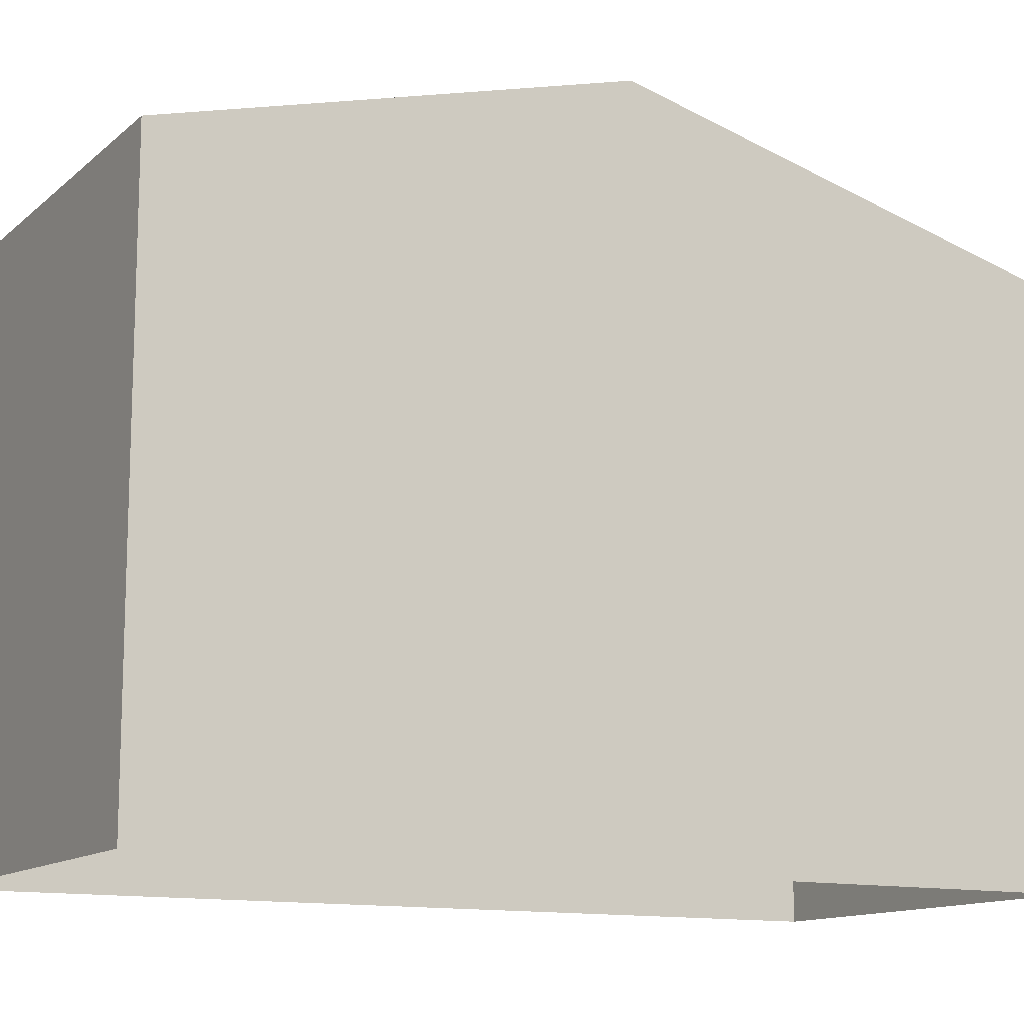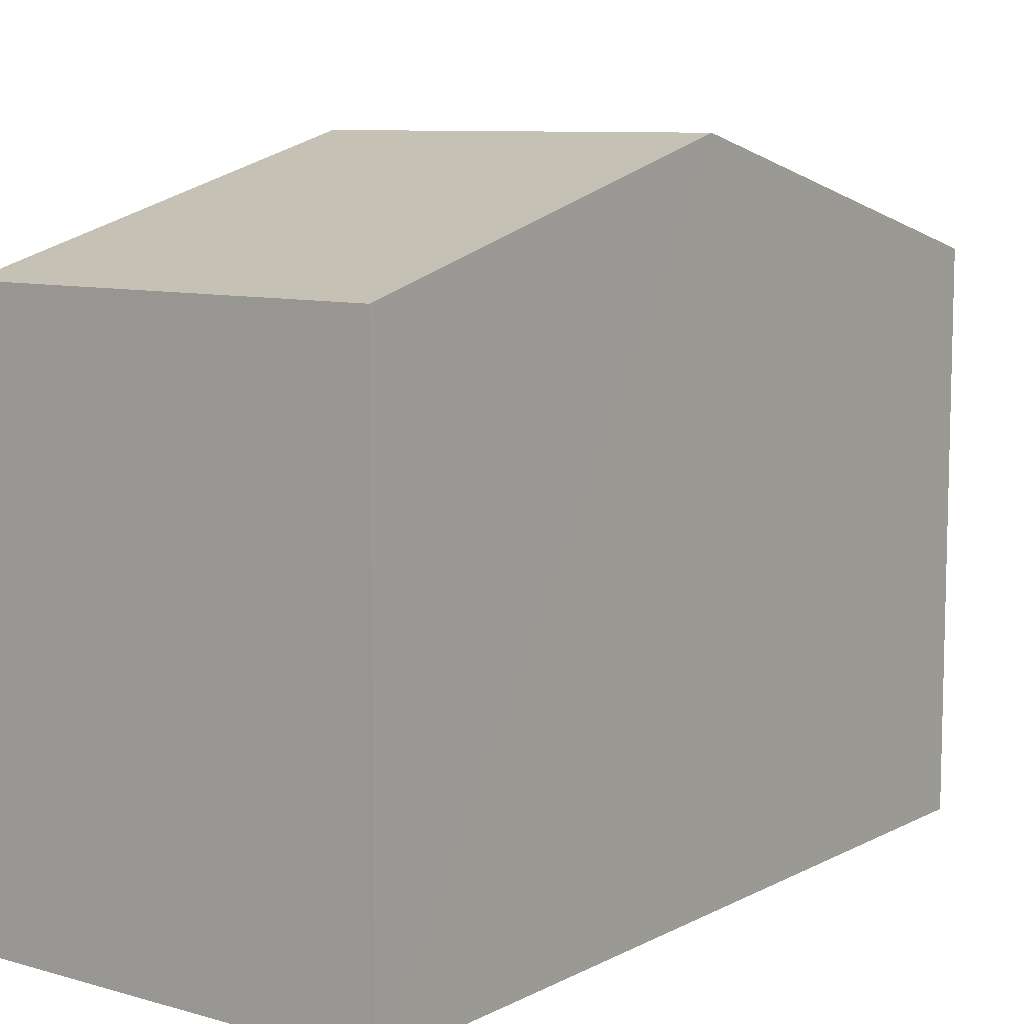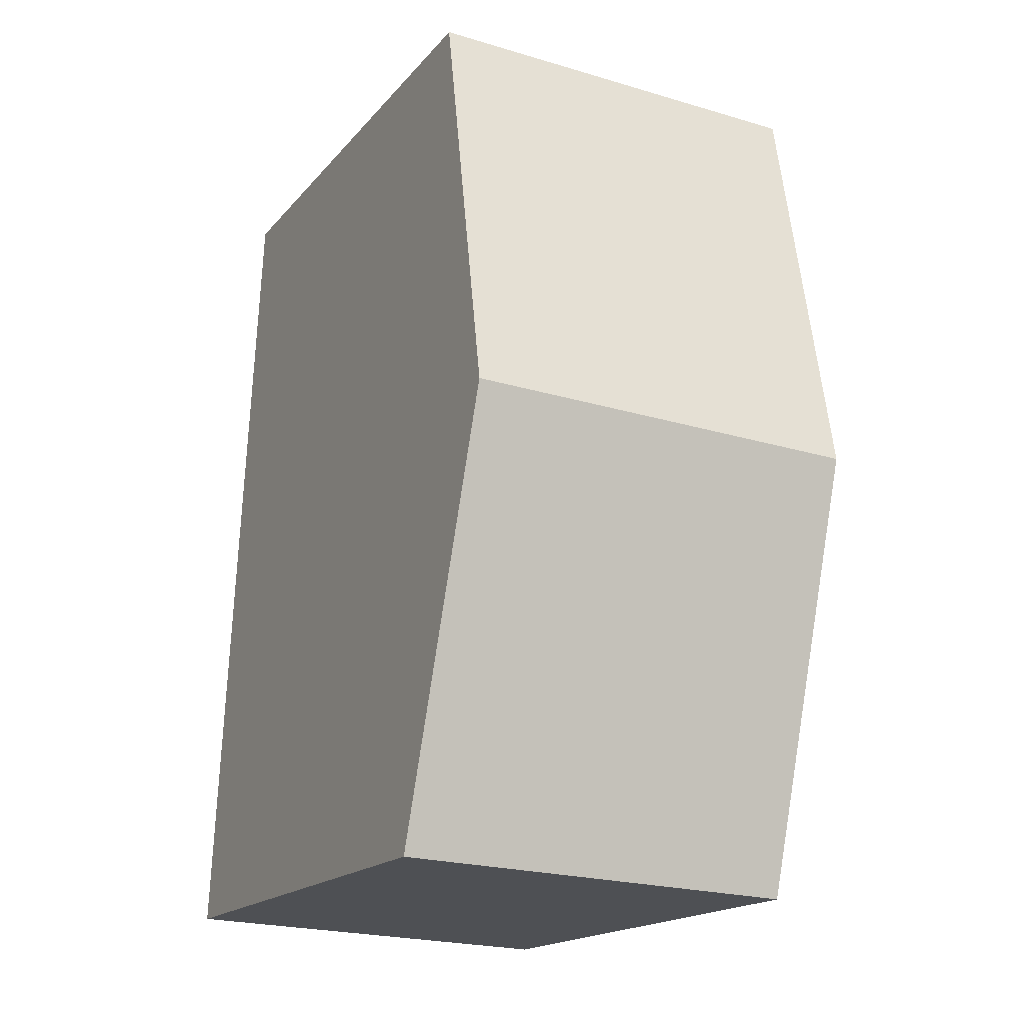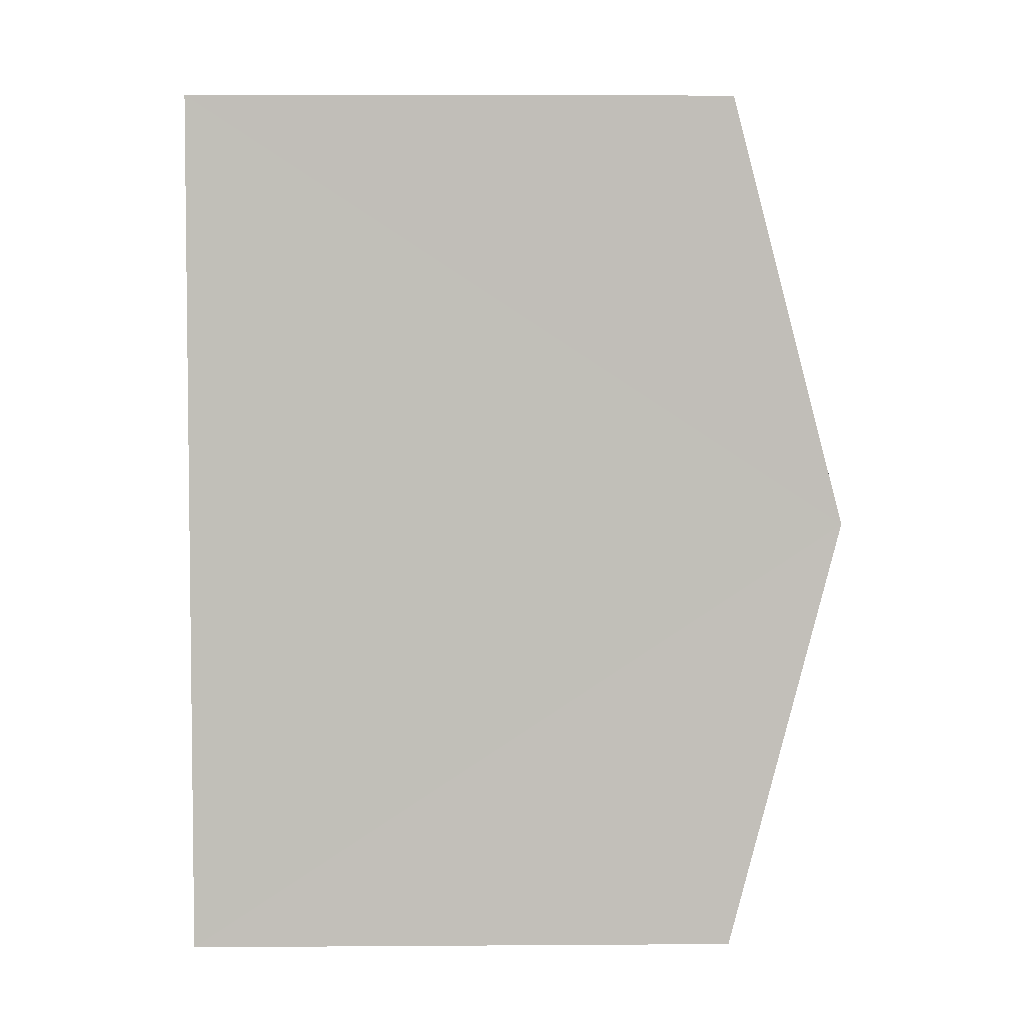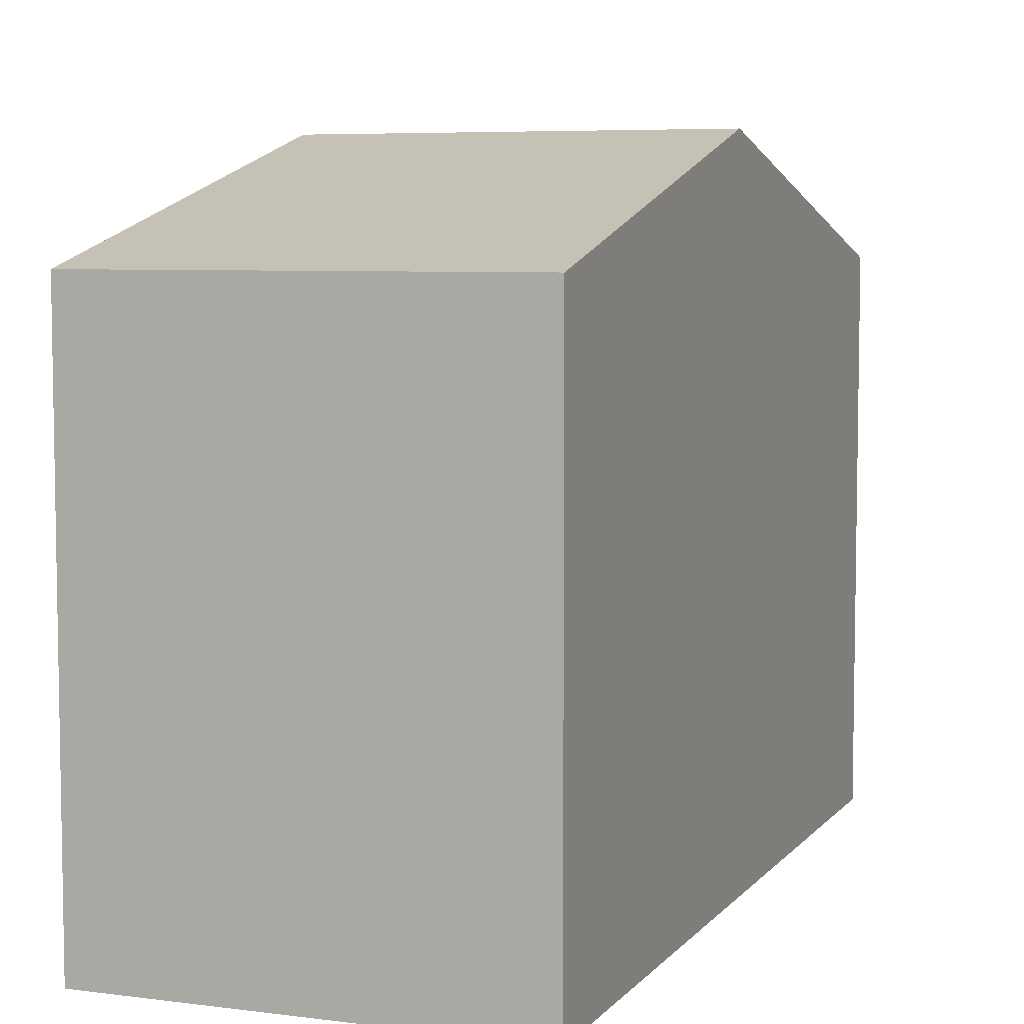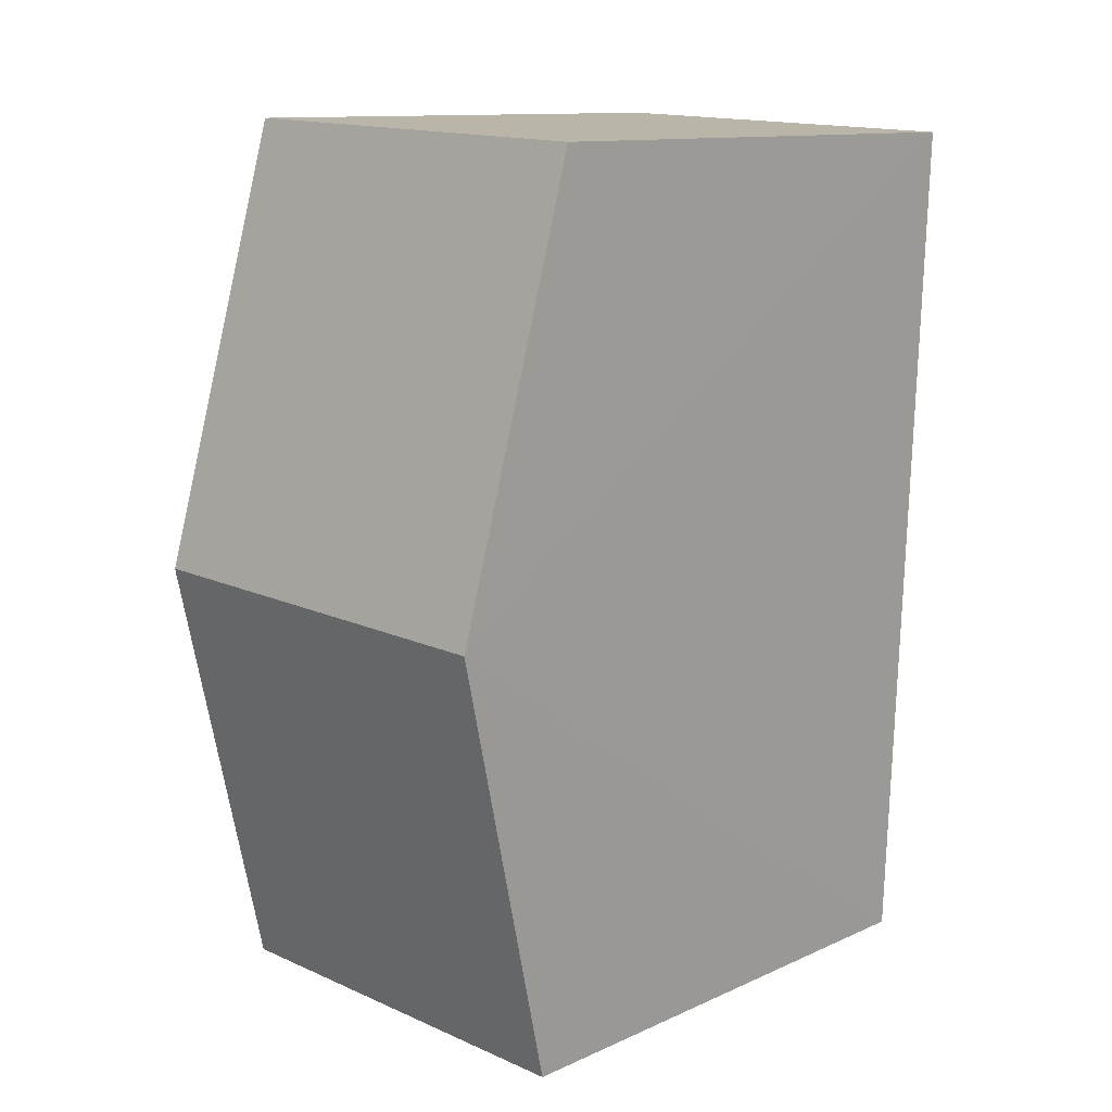
<metadata>
{"format":"obj","ext":"obj","renderer":"f3d","projection":"perspective","resolution":1024,"background":"white","views":[{"elev":-12.7,"azim":58.6,"up":"+Z"},{"elev":8.9,"azim":-145.4,"up":"+Z"},{"elev":-17.7,"azim":-26.8,"up":"+Y"},{"elev":6.2,"azim":-91.3,"up":"+Y"},{"elev":6.3,"azim":18.8,"up":"+Z"},{"elev":11.9,"azim":43.3,"up":"+Y"}]}
</metadata>
<code>
v -3.724e+05 -1.036e+05 31.23
v -3.724e+05 -1.036e+05 31.23
v -3.724e+05 -1.036e+05 31.23
v -3.724e+05 -1.036e+05 31.23
v -3.724e+05 -1.036e+05 39.34
v -3.724e+05 -1.036e+05 37.96
v -3.724e+05 -1.036e+05 39.34
v -3.724e+05 -1.036e+05 37.96
v -3.724e+05 -1.036e+05 37.96
v -3.724e+05 -1.036e+05 37.96
f 1 2 3
f 4 1 3
f 5 6 7
f 5 8 6
f 7 9 5
f 7 10 9
f 6 2 1
f 6 8 2
f 6 1 7
f 1 4 7
f 4 10 7
f 9 3 5
f 3 2 5
f 2 8 5
f 10 4 3
f 9 10 3

</code>
